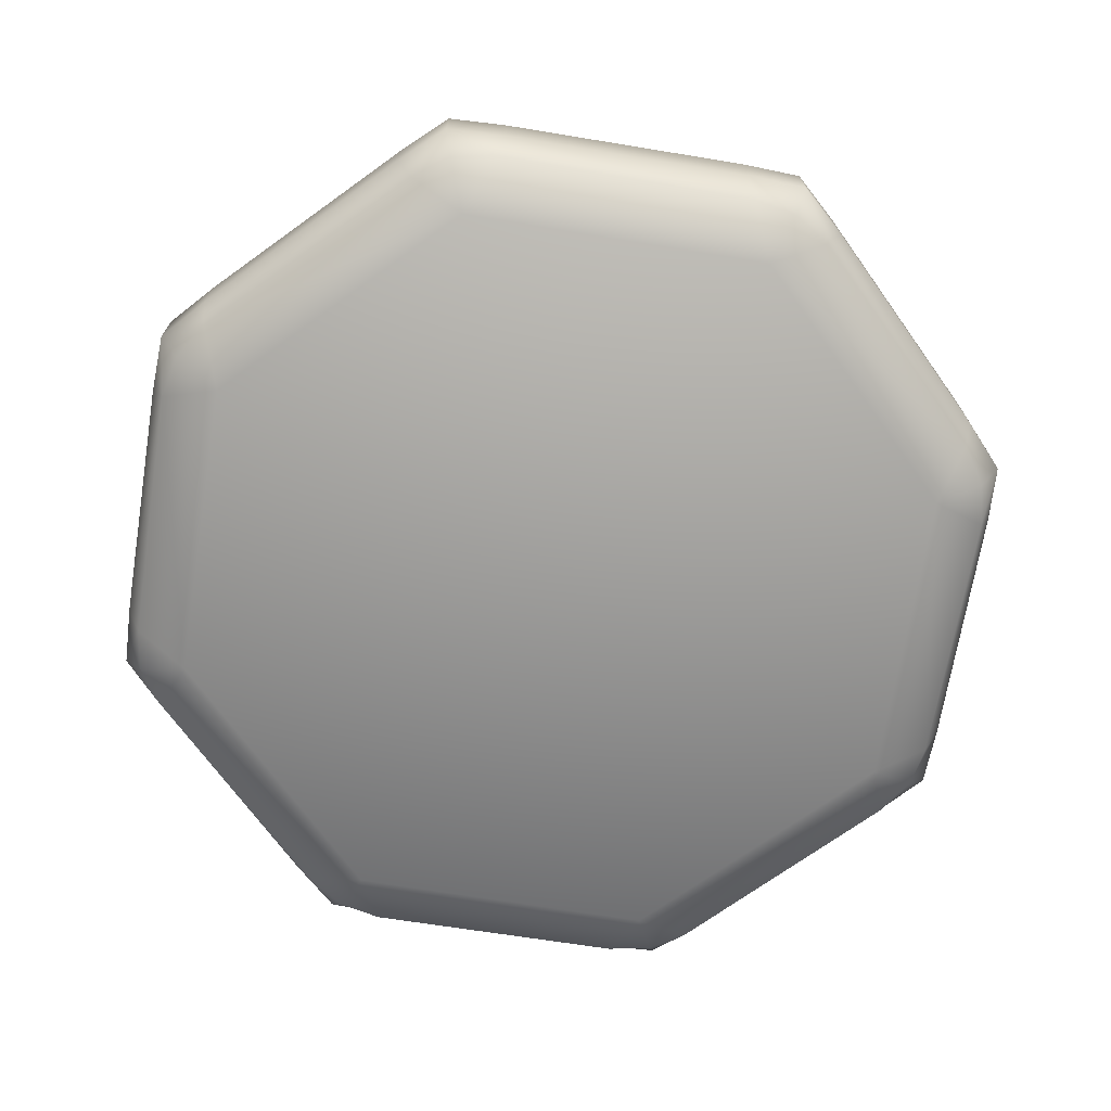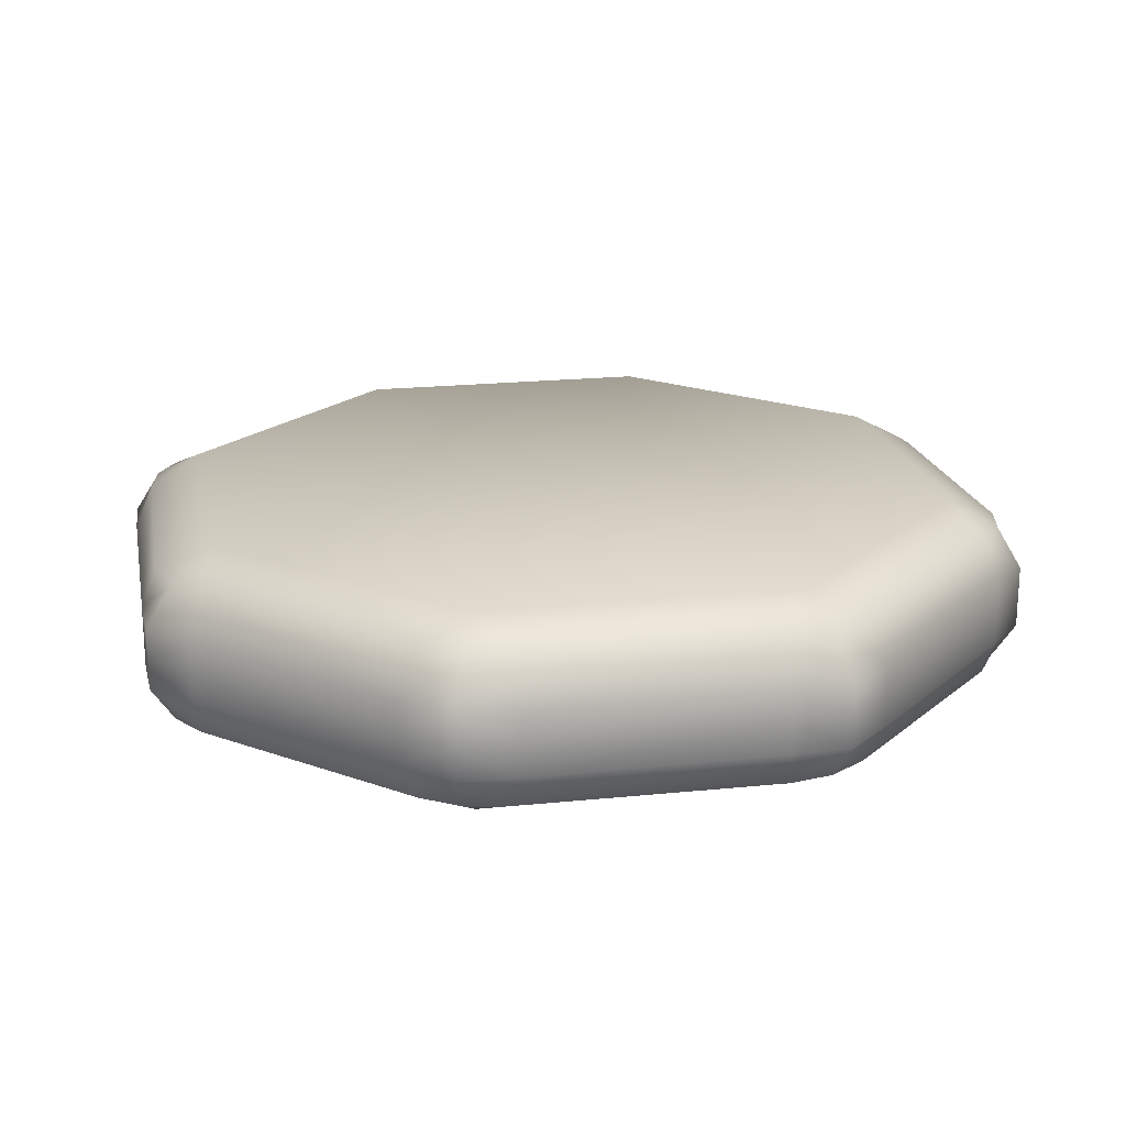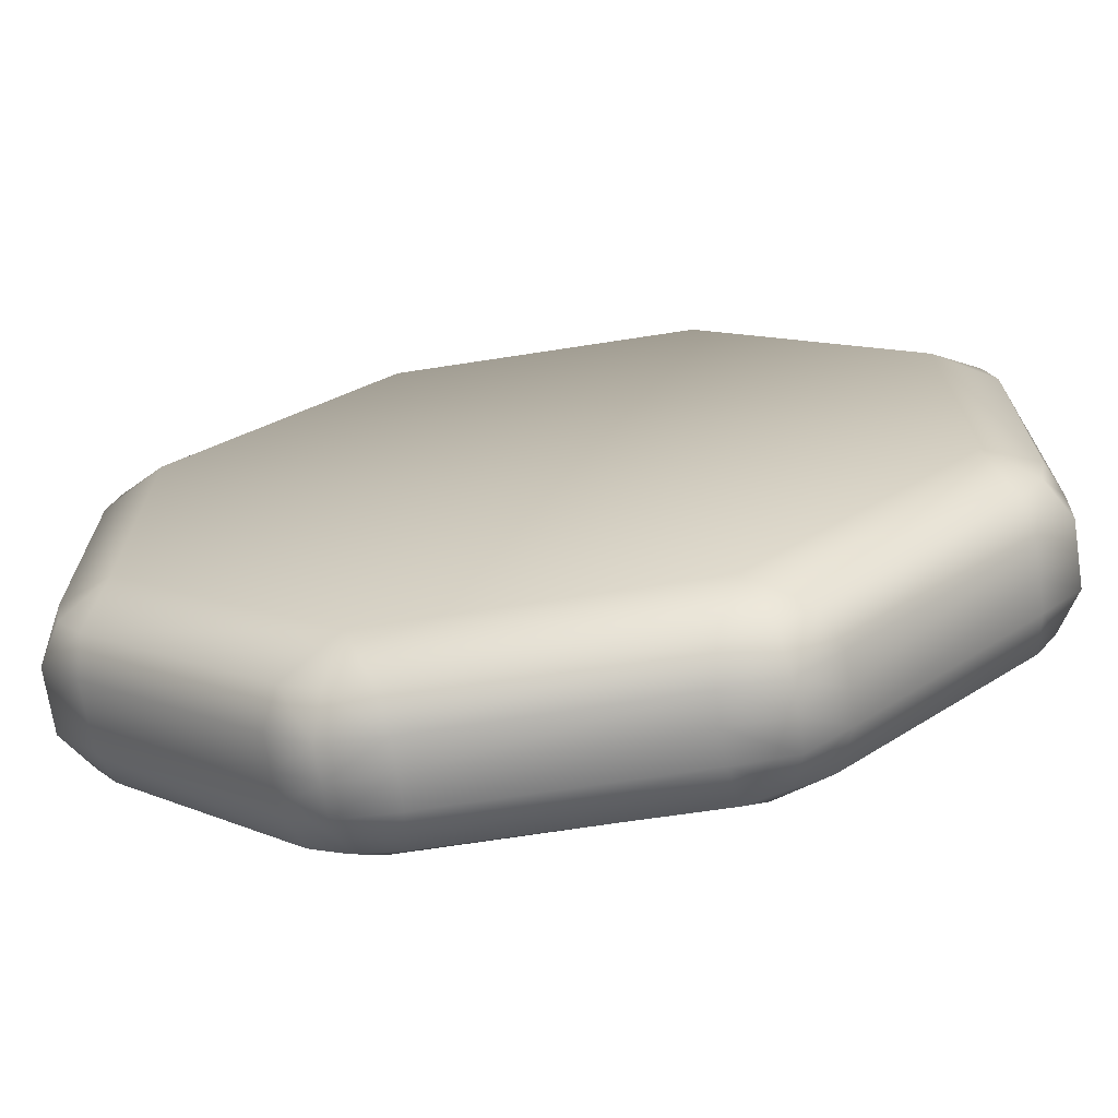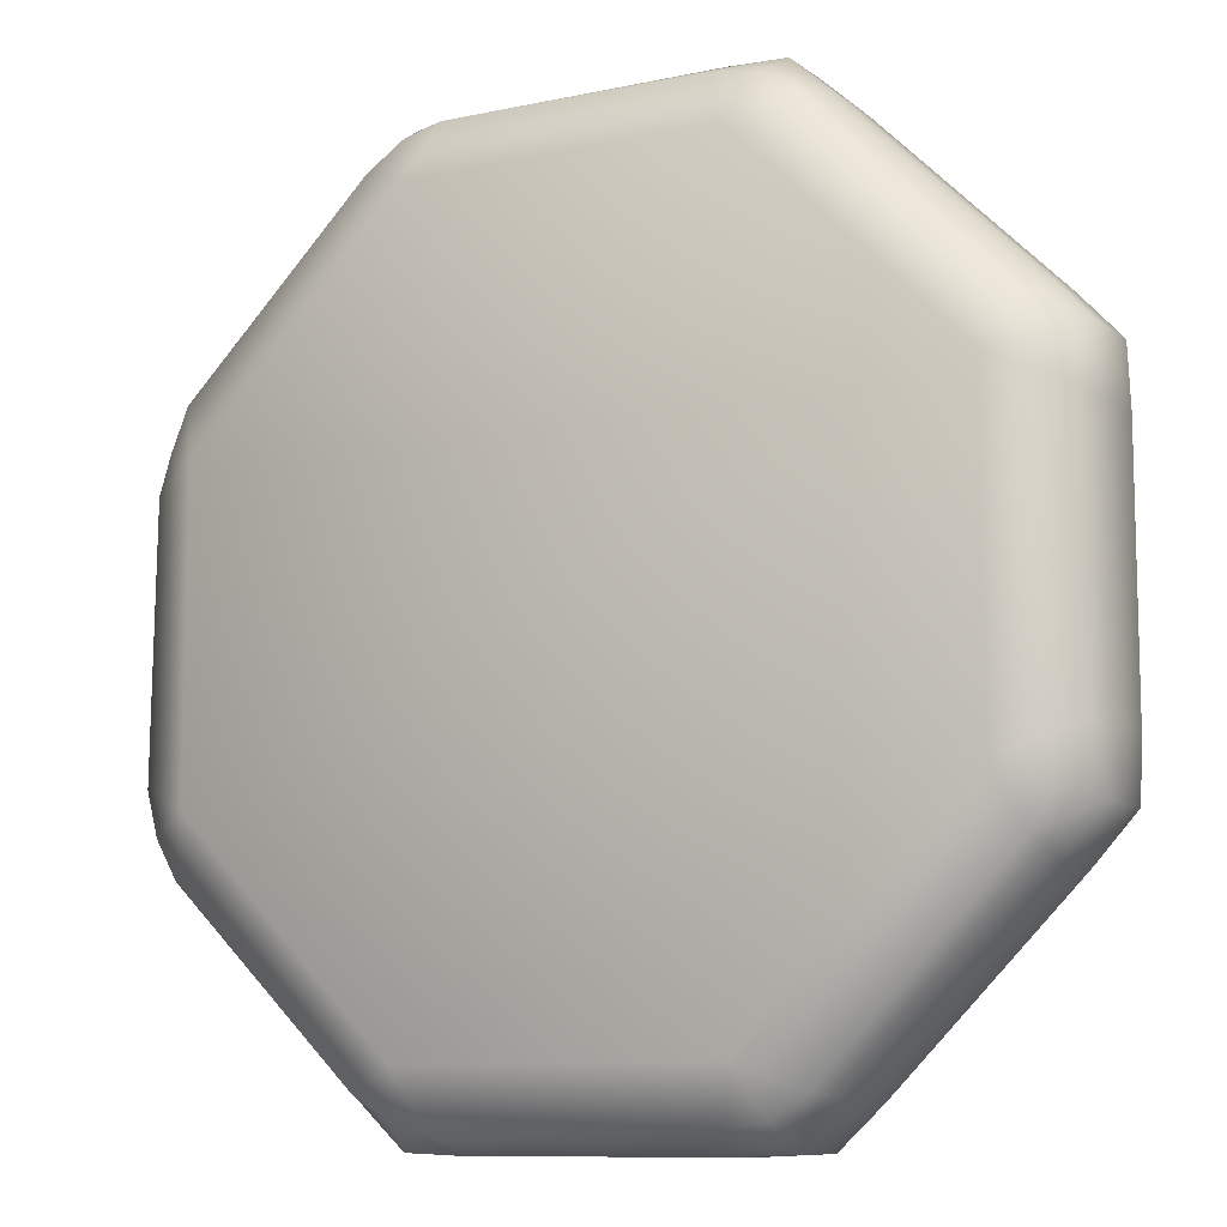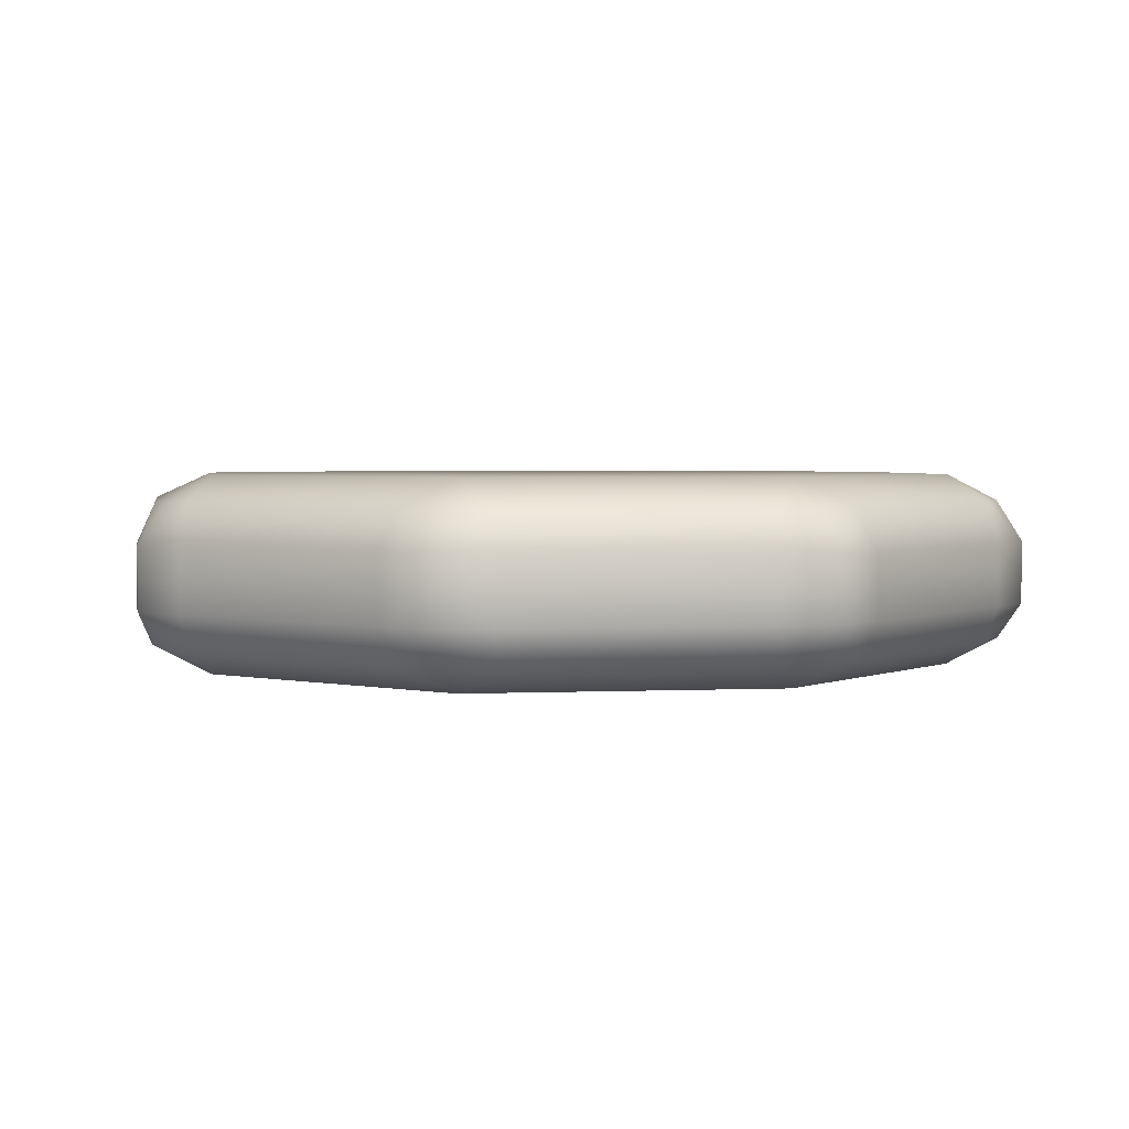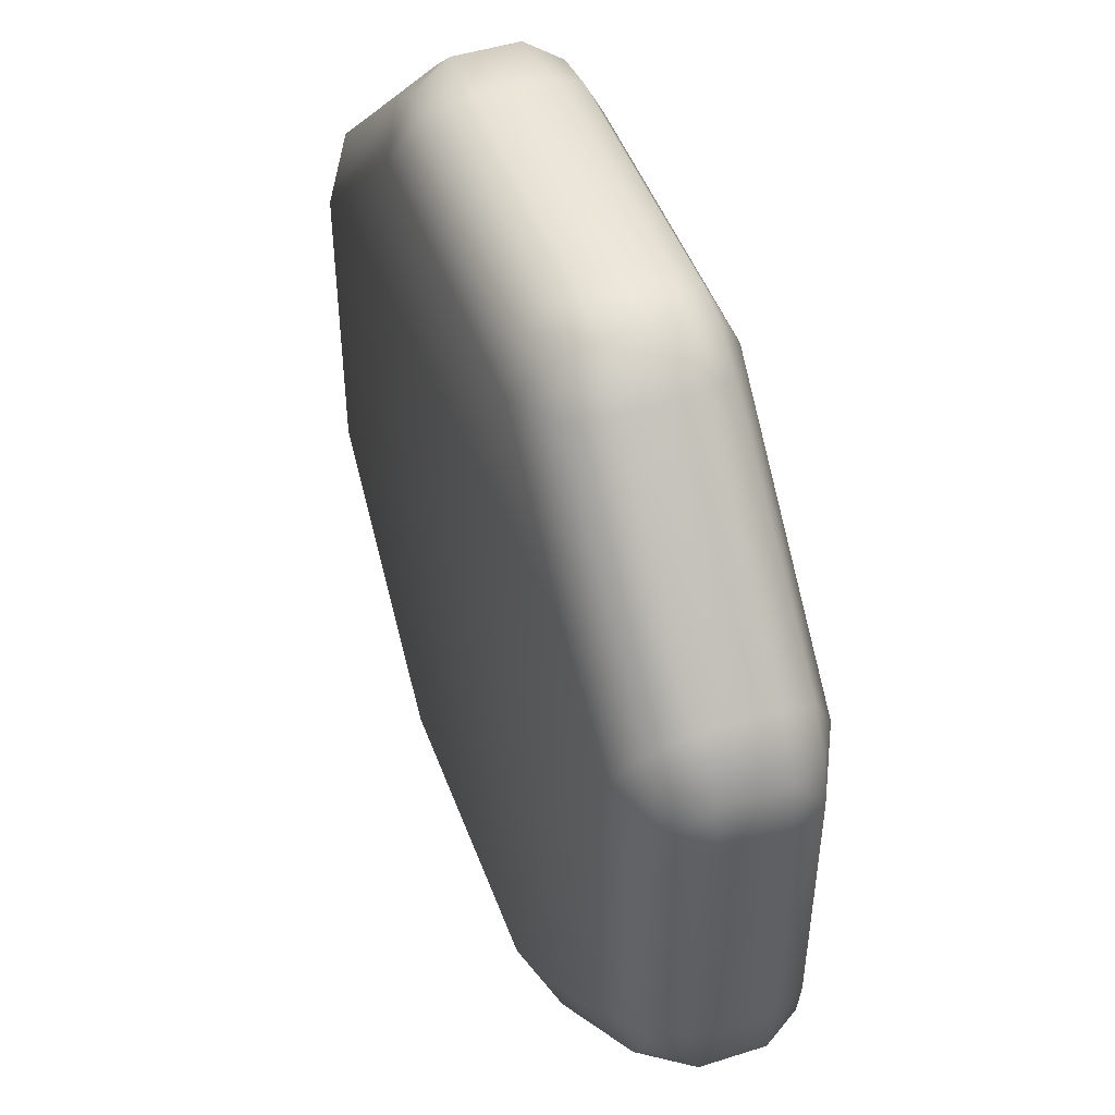
<metadata>
{"format":"obj","ext":"obj","renderer":"f3d","projection":"perspective","resolution":1024,"background":"white","views":[{"elev":-70.2,"azim":170.7,"up":"+Z"},{"elev":20.1,"azim":-56.0,"up":"+Z"},{"elev":-70.6,"azim":-171.3,"up":"+Y"},{"elev":-10.0,"azim":30.0,"up":"+Y"},{"elev":2.8,"azim":126.3,"up":"+Z"},{"elev":47.5,"azim":70.3,"up":"+Y"}]}
</metadata>
<code>
o Cube
v -0.4723 0.1936 0.05205
v -0.4666 0.1924 0.2074
v -0.4829 0.1462 0.05205
v -0.4785 0.148 0.2099
v -0.445 0.2379 0.2099
v -0.4441 0.2355 0.05205
v -0.4182 0.173 0.2392
v -0.4182 0.173 0.02107
v -0.4966 0.2055 0.1634
v -0.4995 0.1394 0.1634
v -0.4519 0.2543 0.1634
v -0.4995 0.1394 0.09226
v -0.4519 0.2543 0.09226
v -0.4966 0.2055 0.09226
v -0.4519 0.2543 0.1279
v -0.4995 0.1394 0.1279
v -0.4966 0.2055 0.1279
v -0.483 -0.1465 0.2099
v -0.4807 -0.1474 0.05205
v -0.4995 -0.1397 0.1634
v -0.4995 -0.1397 0.09226
v -0.4995 -0.1397 0.1279
v 0.4448 0.2378 0.05205
v 0.443 0.2333 0.2099
v 0.4517 0.2543 0.1634
v 0.4517 0.2543 0.09226
v 0.4517 0.2543 0.1279
v 0.1961 0.473 0.05205
v 0.1955 0.4676 0.2099
v 0.1463 0.4827 0.05205
v 0.1481 0.4783 0.2099
v 0.2379 0.4448 0.2099
v 0.2356 0.4438 0.05205
v 0.1731 0.4179 0.2392
v 0.1731 0.4179 0.02107
v 0.2056 0.4963 0.1634
v 0.1394 0.4992 0.1634
v 0.2544 0.4516 0.1634
v 0.1394 0.4992 0.09226
v 0.2544 0.4516 0.09226
v 0.2056 0.4963 0.09226
v 0.2544 0.4516 0.1279
v 0.1394 0.4992 0.1279
v 0.2056 0.4963 0.1279
v -0.197 0.4707 0.05205
v -0.1916 0.4712 0.2099
v -0.238 0.4448 0.05205
v -0.2336 0.4429 0.2099
v -0.1464 0.4828 0.2099
v -0.1474 0.4804 0.05205
v -0.1733 0.4179 0.2392
v -0.1733 0.4179 0.02107
v -0.2057 0.4963 0.1634
v -0.2546 0.4516 0.1634
v -0.1396 0.4992 0.1634
v -0.2546 0.4516 0.09226
v -0.1396 0.4992 0.09226
v -0.2057 0.4963 0.09226
v -0.1396 0.4992 0.1279
v -0.2546 0.4516 0.1279
v -0.2057 0.4963 0.1279
v -0.197 -0.471 0.05205
v -0.1938 -0.4662 0.2074
v -0.238 -0.4451 0.05205
v -0.2336 -0.4432 0.2099
v -0.1464 -0.4831 0.2099
v -0.1474 -0.4808 0.05205
v -0.1733 -0.4183 0.2392
v -0.1733 -0.4183 0.02107
v -0.2058 -0.4967 0.1634
v -0.2546 -0.4519 0.1634
v -0.1396 -0.4996 0.1634
v -0.2546 -0.4519 0.09226
v -0.1396 -0.4996 0.09226
v -0.2058 -0.4967 0.09226
v -0.1396 -0.4996 0.1279
v -0.2546 -0.4519 0.1279
v -0.2058 -0.4967 0.1279
v -0.4716 -0.1955 0.05205
v -0.4701 -0.1948 0.2099
v -0.445 -0.2382 0.2099
v -0.4441 -0.2358 0.05205
v -0.4182 -0.1733 0.2392
v -0.4182 -0.1733 0.02107
v -0.4966 -0.2058 0.1634
v -0.4519 -0.2546 0.1634
v -0.4519 -0.2546 0.09226
v -0.4966 -0.2058 0.09226
v -0.4519 -0.2546 0.1279
v -0.4966 -0.2058 0.1279
v 0.4714 0.1951 0.05205
v 0.4699 0.1945 0.2099
v 0.4828 0.1462 0.05205
v 0.4783 0.148 0.2099
v 0.418 0.173 0.2392
v 0.418 0.173 0.02107
v 0.4964 0.2055 0.1634
v 0.4993 0.1393 0.1634
v 0.4993 0.1393 0.09226
v 0.4964 0.2055 0.09226
v 0.4993 0.1393 0.1279
v 0.4964 0.2055 0.1279
v 0.4732 -0.196 0.05205
v 0.4689 -0.1926 0.2099
v 0.4448 -0.2381 0.05205
v 0.443 -0.2337 0.2099
v 0.4828 -0.1465 0.2099
v 0.4805 -0.1475 0.05205
v 0.418 -0.1734 0.2392
v 0.418 -0.1734 0.02107
v 0.4964 -0.2058 0.1634
v 0.4517 -0.2547 0.1634
v 0.4993 -0.1397 0.1634
v 0.4517 -0.2547 0.09226
v 0.4993 -0.1397 0.09226
v 0.4964 -0.2058 0.09226
v 0.4993 -0.1397 0.1279
v 0.4517 -0.2547 0.1279
v 0.4964 -0.2058 0.1279
v 0.1936 -0.4723 0.05205
v 0.1978 -0.4688 0.2099
v 0.1463 -0.483 0.05205
v 0.1481 -0.4786 0.2099
v 0.2379 -0.4451 0.2099
v 0.2356 -0.4442 0.05205
v 0.1731 -0.4183 0.2392
v 0.1731 -0.4183 0.02107
v 0.2056 -0.4967 0.1634
v 0.1394 -0.4996 0.1634
v 0.2544 -0.4519 0.1634
v 0.1394 -0.4996 0.09226
v 0.2544 -0.4519 0.09226
v 0.2056 -0.4967 0.09226
v 0.2544 -0.4519 0.1279
v 0.1394 -0.4996 0.1279
v 0.2056 -0.4967 0.1279
f 48 5 7
f 54 11 48
f 60 15 54
f 15 60 13
f 13 56 6
f 52 8 6
f 34 31 49
f 55 49 37
f 37 43 59
f 57 59 43
f 39 30 50
f 30 35 50
f 95 24 32
f 38 32 25
f 25 27 42
f 40 42 27
f 26 23 40
f 23 96 35
f 83 7 4
f 10 20 4
f 16 22 10
f 22 16 21
f 21 12 19
f 8 84 19
f 51 7 34
f 52 35 96
f 24 95 92
f 97 25 24
f 27 25 97
f 26 27 102
f 23 26 100
f 96 23 91
f 34 32 29
f 31 34 29
f 38 36 32
f 38 42 44
f 42 40 41
f 40 33 41
f 33 35 28
f 35 30 28
f 30 39 41
f 39 43 44
f 43 37 36
f 36 37 31
f 51 49 46
f 48 51 46
f 55 53 49
f 53 54 46
f 55 59 53
f 60 54 61
f 56 60 58
f 59 57 61
f 57 50 45
f 47 56 58
f 50 52 45
f 52 47 45
f 7 5 2
f 4 7 2
f 11 9 2
f 9 10 2
f 11 15 9
f 16 10 17
f 12 16 14
f 15 13 17
f 13 6 1
f 3 12 14
f 8 3 1
f 6 8 1
f 83 18 80
f 20 85 80
f 20 22 85
f 22 21 90
f 21 19 79
f 19 84 79
f 123 126 68
f 129 123 72
f 135 129 76
f 76 74 135
f 74 67 131
f 127 122 67
f 109 126 124
f 130 112 124
f 112 130 134
f 132 114 118
f 114 132 105
f 105 125 127
f 95 109 107
f 113 98 107
f 98 113 117
f 115 99 101
f 99 115 93
f 93 108 110
f 83 81 65
f 71 65 86
f 77 71 89
f 89 87 77
f 87 82 73
f 69 64 82
f 126 109 68
f 69 84 127
f 94 92 95
f 97 92 94
f 101 102 97
f 99 100 102
f 93 91 100
f 96 91 93
f 109 104 107
f 106 104 109
f 113 107 111
f 113 111 119
f 117 119 116
f 115 116 108
f 108 103 110
f 110 103 105
f 105 103 116
f 114 116 119
f 118 119 111
f 111 104 106
f 126 121 124
f 123 121 126
f 130 124 121
f 128 121 123
f 130 128 136
f 135 136 128
f 131 133 136
f 134 136 133
f 132 133 125
f 122 120 131
f 125 120 127
f 127 120 122
f 68 63 66
f 65 63 68
f 72 66 63
f 70 63 71
f 72 70 76
f 77 78 71
f 73 75 77
f 76 78 74
f 74 75 62
f 64 62 75
f 69 62 64
f 67 62 69
f 83 80 81
f 86 81 80
f 86 85 89
f 89 90 87
f 87 88 79
f 82 79 84
f 51 48 7
f 11 5 48
f 15 11 54
f 60 56 13
f 56 47 6
f 47 52 6
f 51 34 49
f 49 31 37
f 55 37 59
f 39 57 43
f 57 39 50
f 35 52 50
f 34 95 32
f 32 24 25
f 38 25 42
f 26 40 27
f 23 33 40
f 33 23 35
f 18 83 4
f 20 18 4
f 22 20 10
f 16 12 21
f 12 3 19
f 3 8 19
f 7 83 95
f 34 7 95
f 8 52 96
f 84 8 96
f 92 97 24
f 102 27 97
f 100 26 102
f 91 23 100
f 36 29 32
f 36 38 44
f 44 42 41
f 33 28 41
f 28 30 41
f 41 39 44
f 44 43 36
f 29 36 31
f 53 46 49
f 54 48 46
f 59 61 53
f 54 53 61
f 60 61 58
f 57 58 61
f 58 57 45
f 45 47 58
f 5 11 2
f 10 4 2
f 15 17 9
f 10 9 17
f 16 17 14
f 13 14 17
f 14 13 1
f 1 3 14
f 18 20 80
f 22 90 85
f 21 88 90
f 88 21 79
f 66 123 68
f 123 66 72
f 129 72 76
f 74 131 135
f 67 122 131
f 69 127 67
f 106 109 124
f 112 106 124
f 118 112 134
f 134 132 118
f 132 125 105
f 110 105 127
f 94 95 107
f 98 94 107
f 101 98 117
f 117 115 101
f 115 108 93
f 96 93 110
f 68 83 65
f 65 81 86
f 71 86 89
f 87 73 77
f 82 64 73
f 84 69 82
f 109 95 83
f 68 109 83
f 84 96 110
f 127 84 110
f 98 97 94
f 98 101 97
f 101 99 102
f 99 93 100
f 107 104 111
f 117 113 119
f 115 117 116
f 116 103 108
f 114 105 116
f 118 114 119
f 112 118 111
f 112 111 106
f 128 130 121
f 129 128 123
f 134 130 136
f 129 135 128
f 135 131 136
f 132 134 133
f 133 120 125
f 120 133 131
f 70 72 63
f 63 65 71
f 70 78 76
f 78 70 71
f 75 78 77
f 78 75 74
f 67 74 62
f 73 64 75
f 85 86 80
f 85 90 89
f 90 88 87
f 82 87 79

</code>
